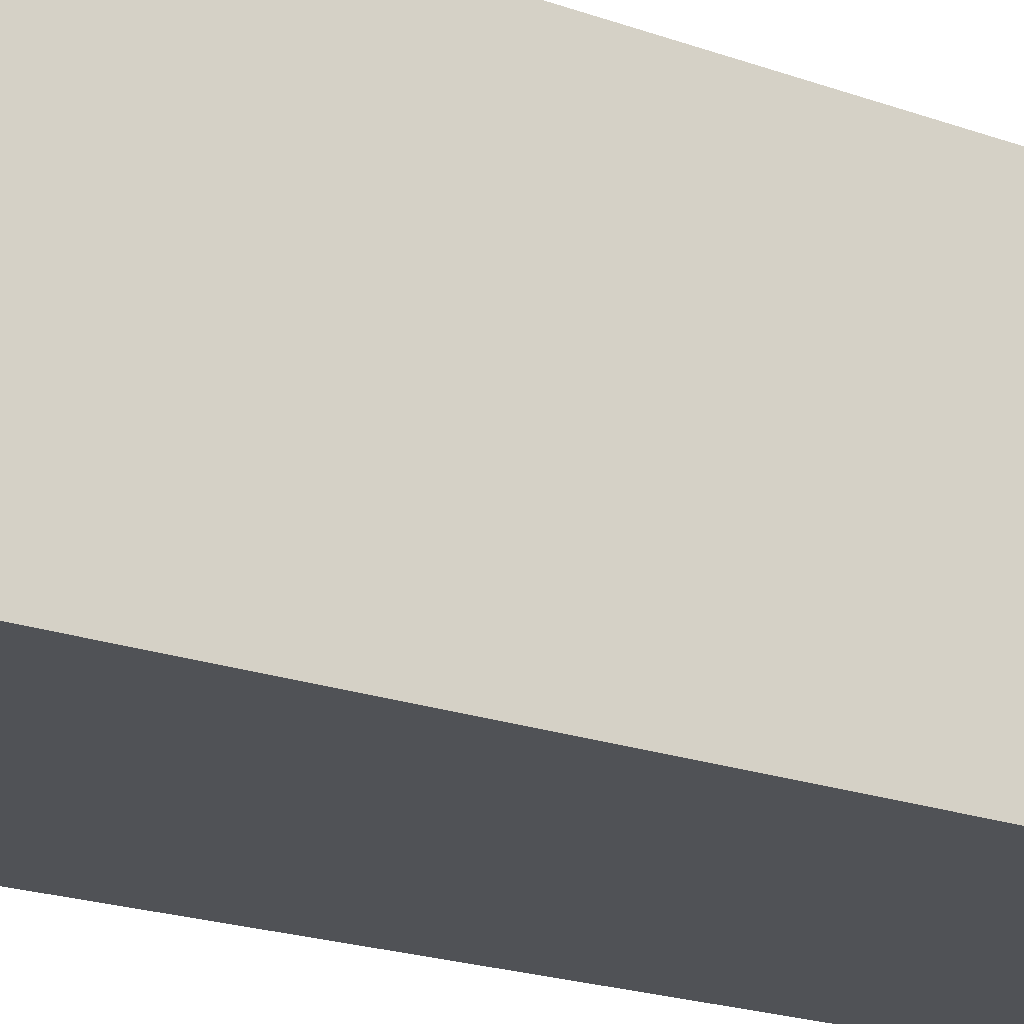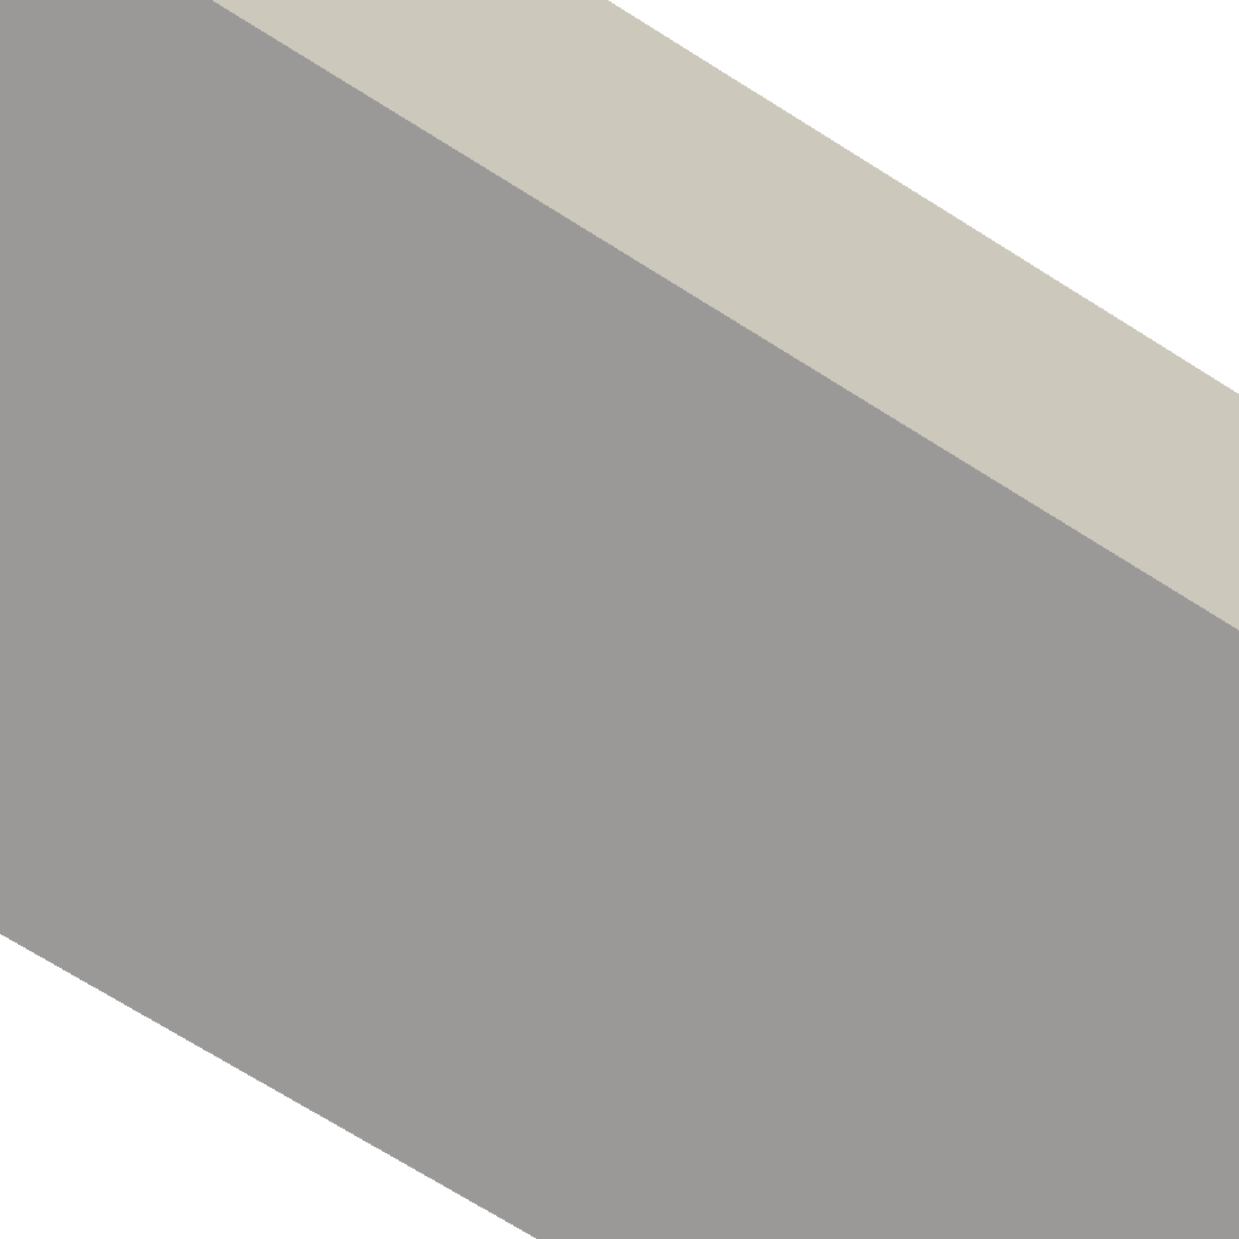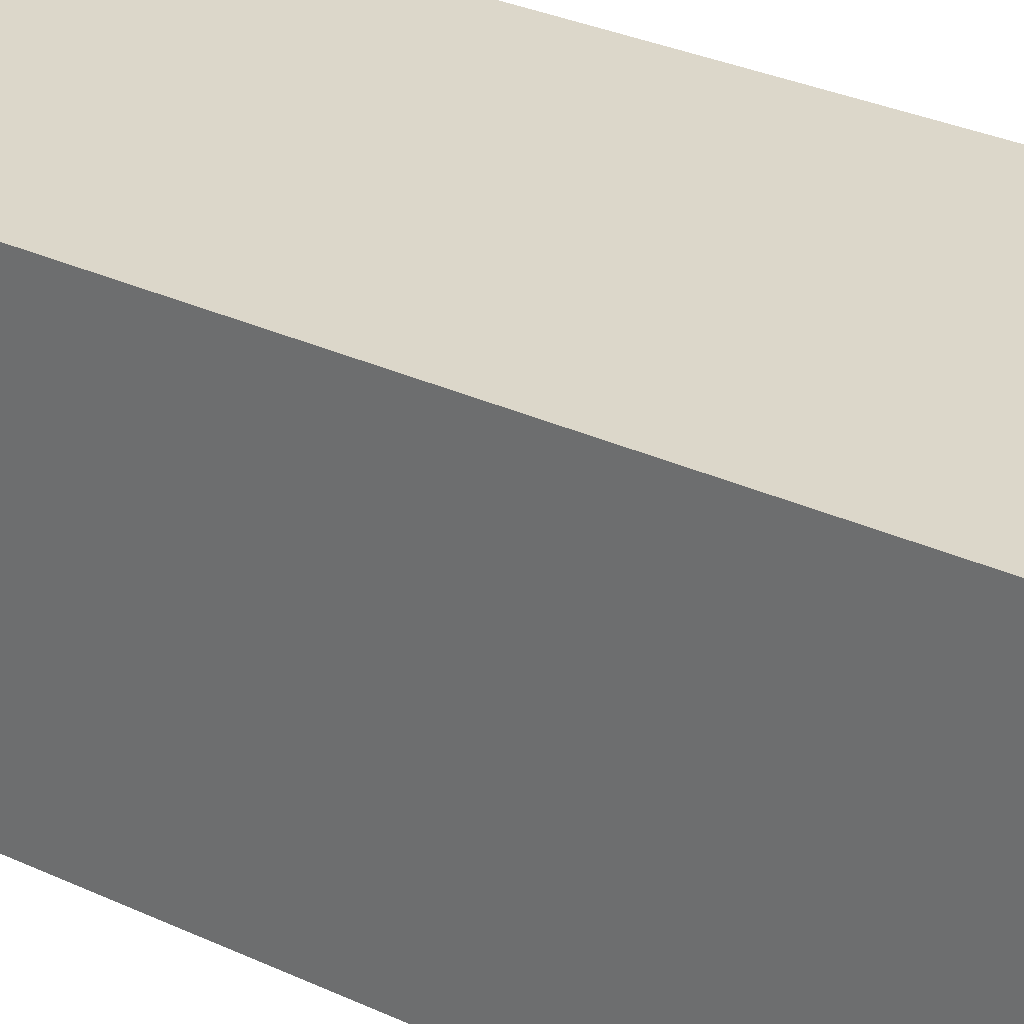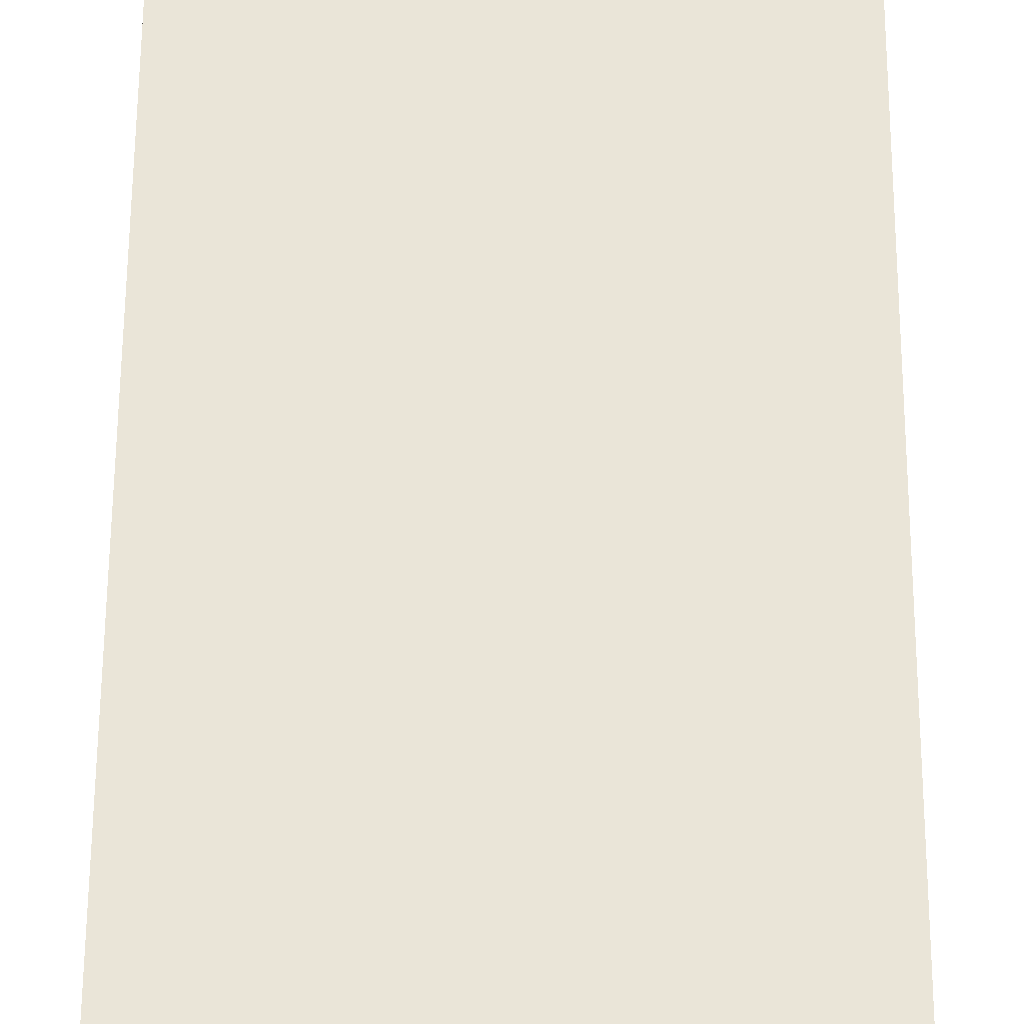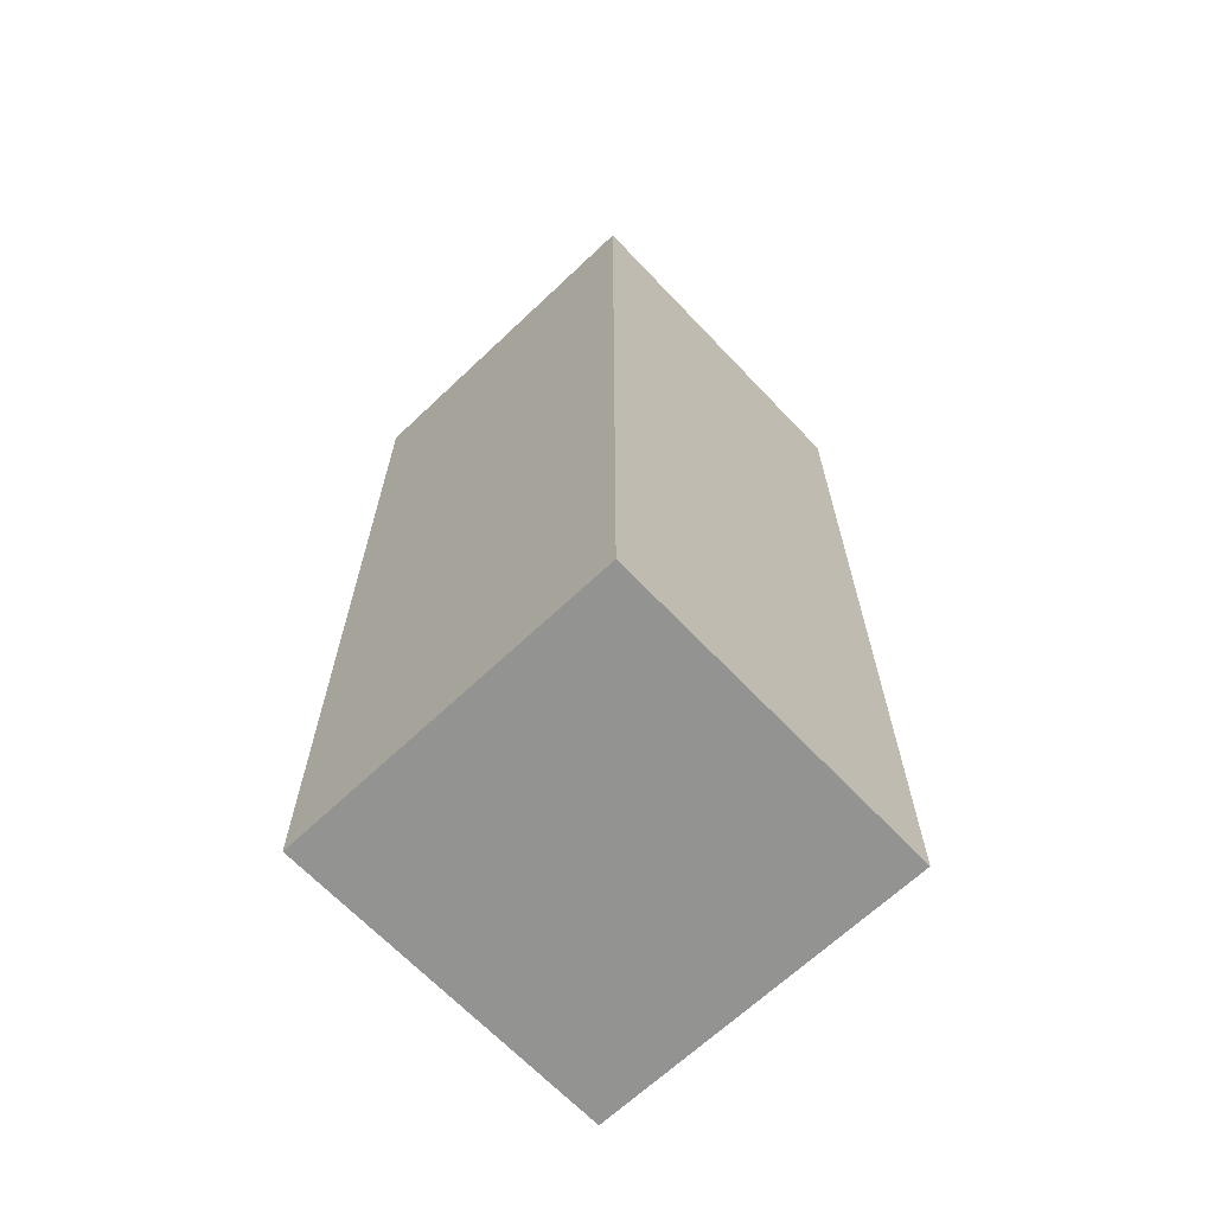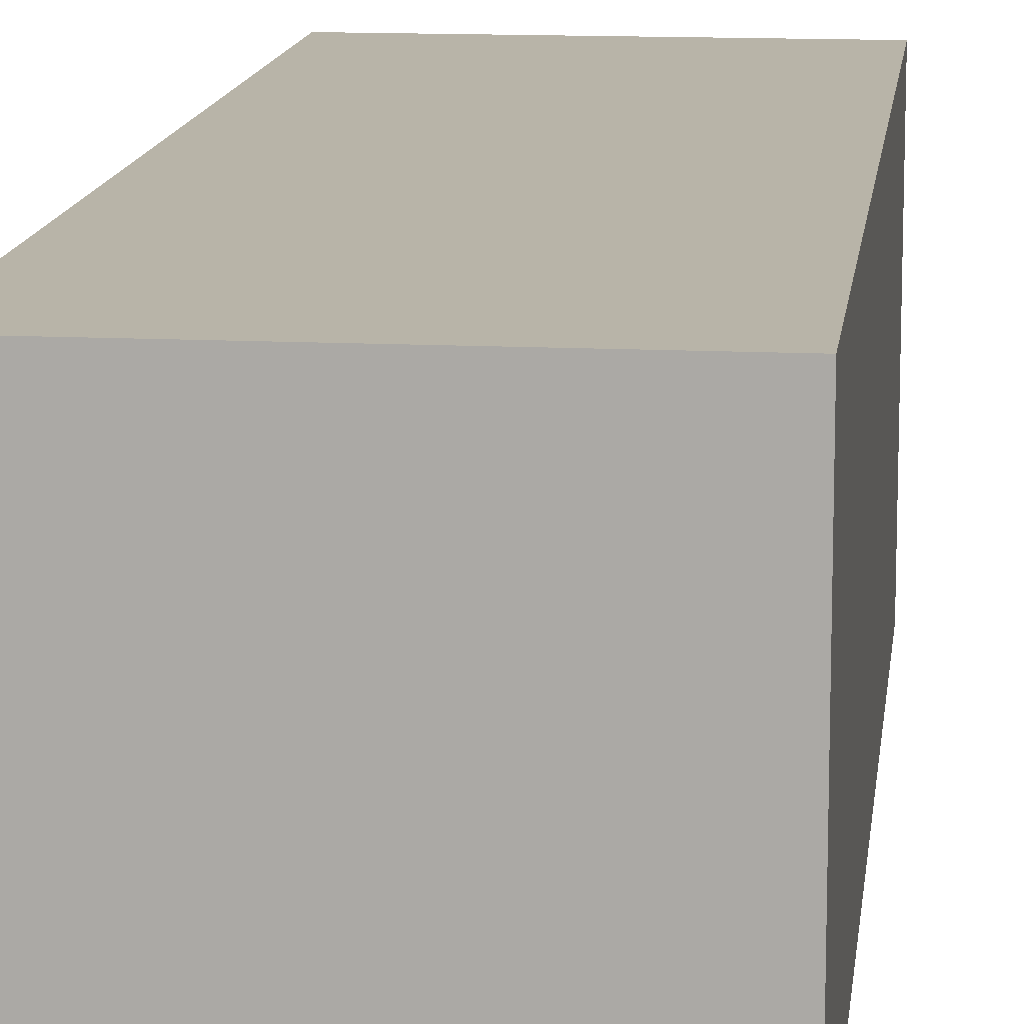
<metadata>
{"format":"obj","ext":"obj","renderer":"f3d","projection":"perspective","resolution":1024,"background":"white","views":[{"elev":-20.6,"azim":56.8,"up":"+Y"},{"elev":-69.1,"azim":-122.6,"up":"+Y"},{"elev":30.6,"azim":-56.1,"up":"+Y"},{"elev":58.8,"azim":0.3,"up":"+Y"},{"elev":-66.6,"azim":-136.5,"up":"+Z"},{"elev":13.0,"azim":6.6,"up":"+Y"}]}
</metadata>
<code>
g lapa_3_01
v -0.04747 -0.09393 0.5203
v 0.1404 -0.09393 0.5203
v 0.1404 -0.09391 -4e-06
v -0.04745 -0.09391 -1.5e-05
v 0.1404 -0.09393 0.5203
v 0.1404 0.09391 0.5203
v 0.1404 0.09394 0
v 0.1404 -0.09391 -4e-06
v -0.04748 0.09391 0.5203
v 0.1404 0.09391 0.5203
v 0.1404 -0.09393 0.5203
v -0.04747 -0.09393 0.5203
v -0.04745 0.09394 -1.3e-05
v -0.04748 0.09391 0.5203
v -0.04747 -0.09393 0.5203
v -0.04745 -0.09391 -1.5e-05
v 0.1404 0.09394 0
v 0.1404 0.09391 0.5203
v -0.04748 0.09391 0.5203
v -0.04745 0.09394 -1.3e-05
v 0.1404 -0.09391 -4e-06
v 0.1404 0.09394 0
v -0.04745 0.09394 -1.3e-05
v -0.04745 -0.09391 -1.5e-05
g lapa_3_01_0
f -22 -23 -24
f -21 -22 -24
f -18 -19 -20
f -17 -18 -20
f -14 -15 -16
f -13 -14 -16
f -10 -11 -12
f -9 -10 -12
f -6 -7 -8
f -5 -6 -8
f -2 -3 -4
f -1 -2 -4

</code>
